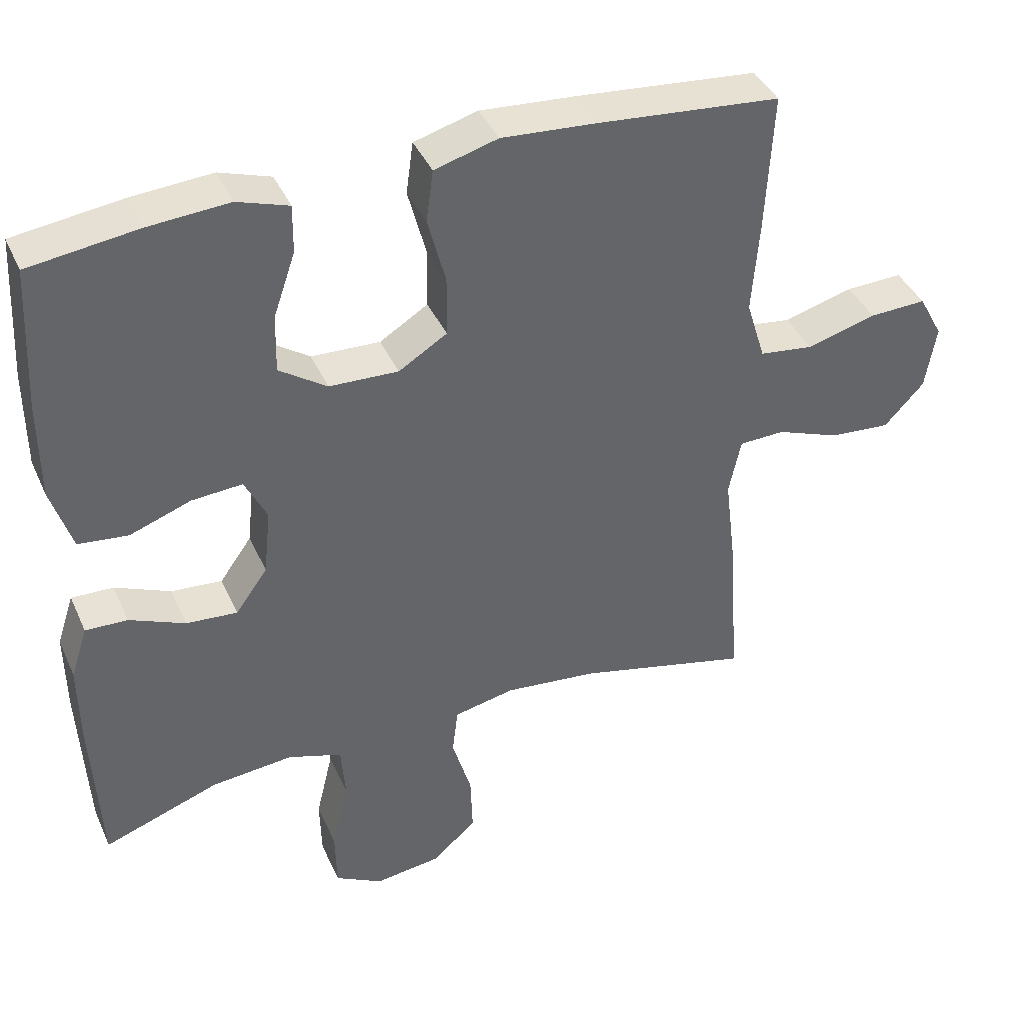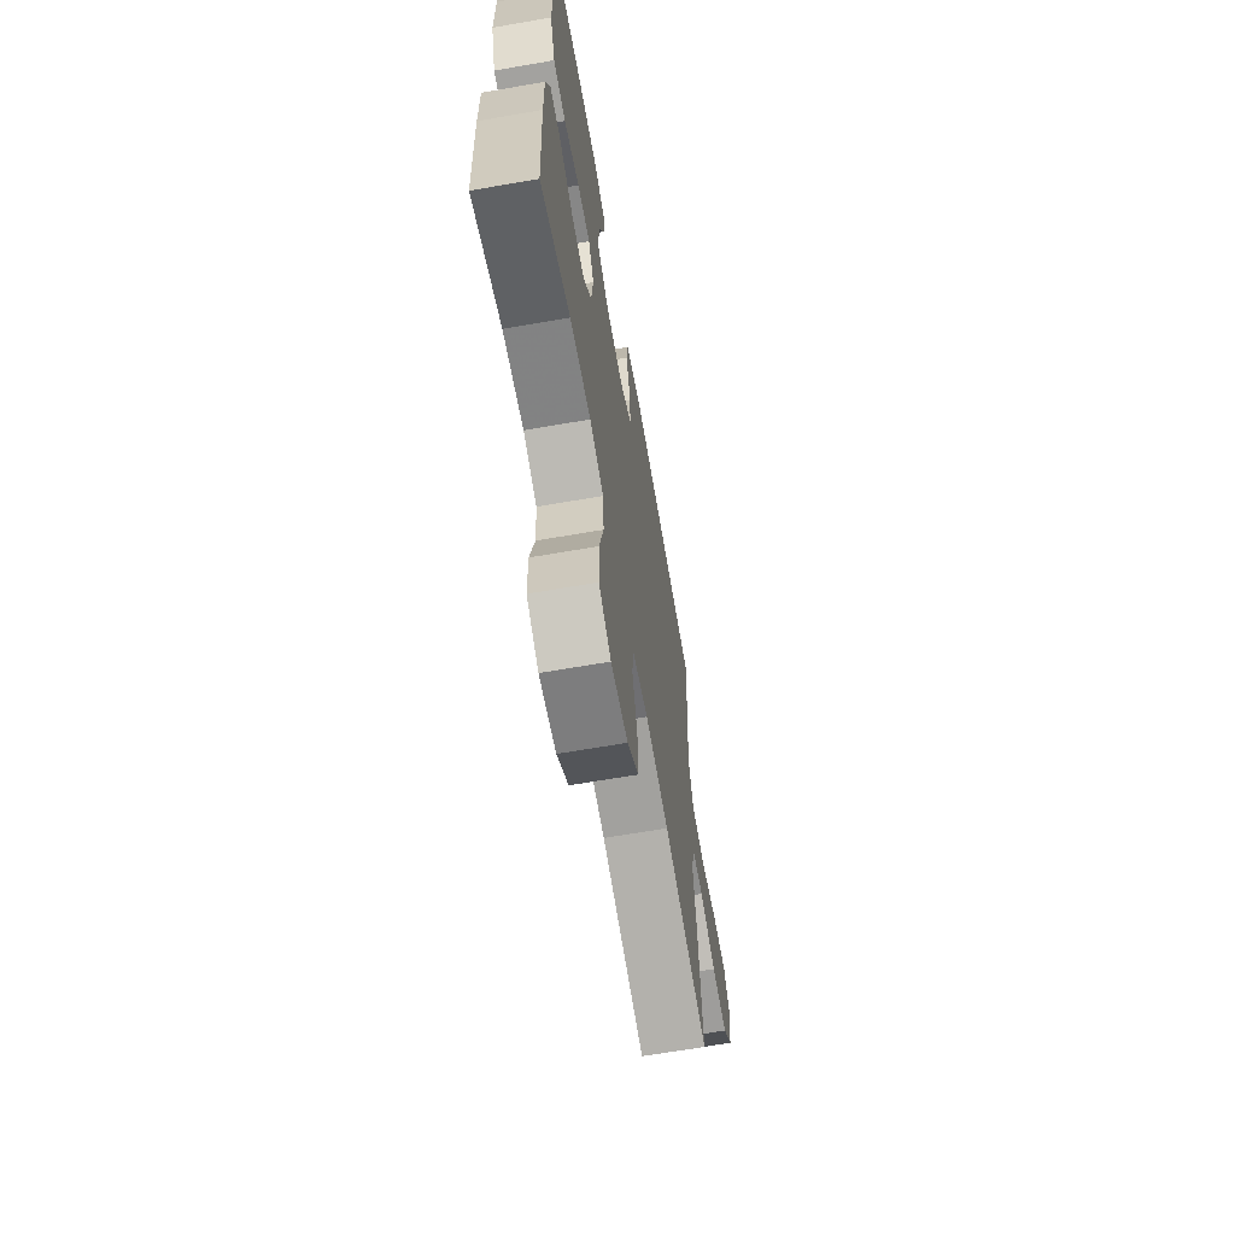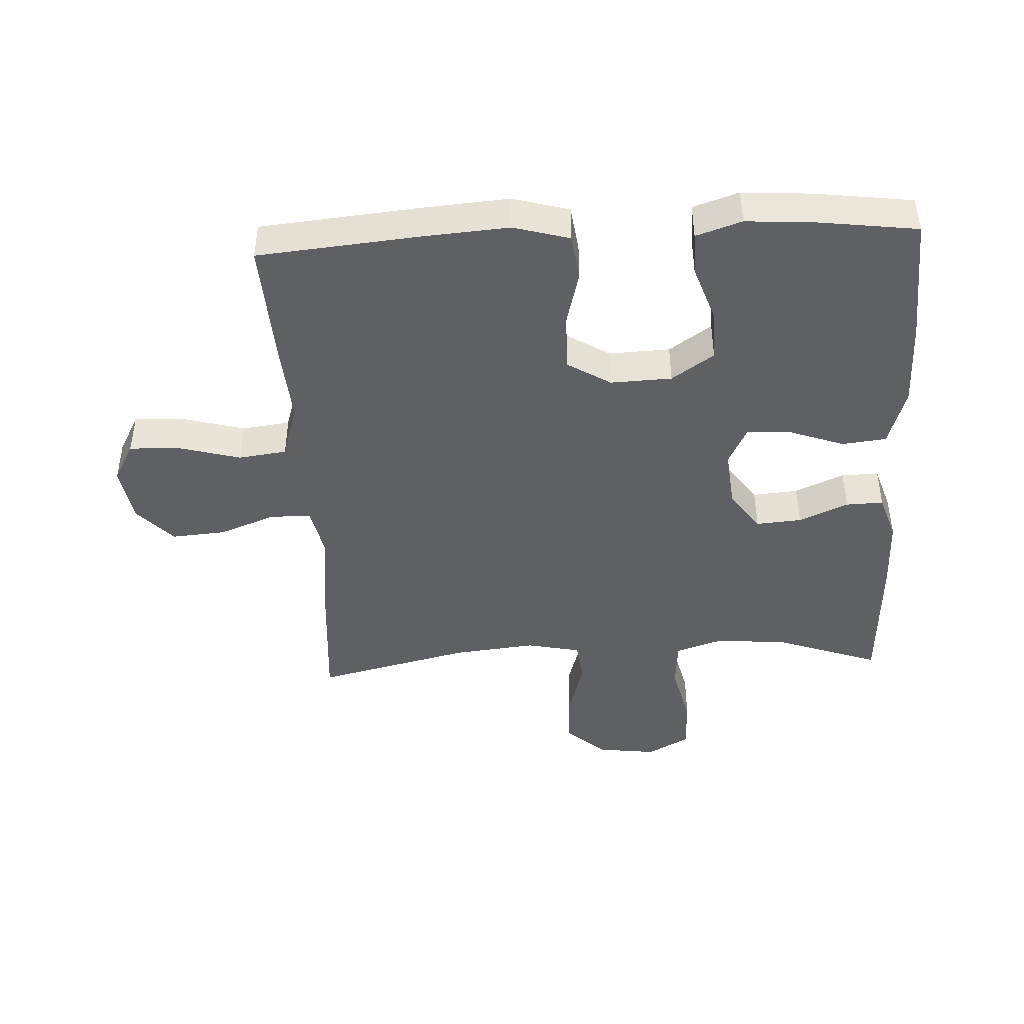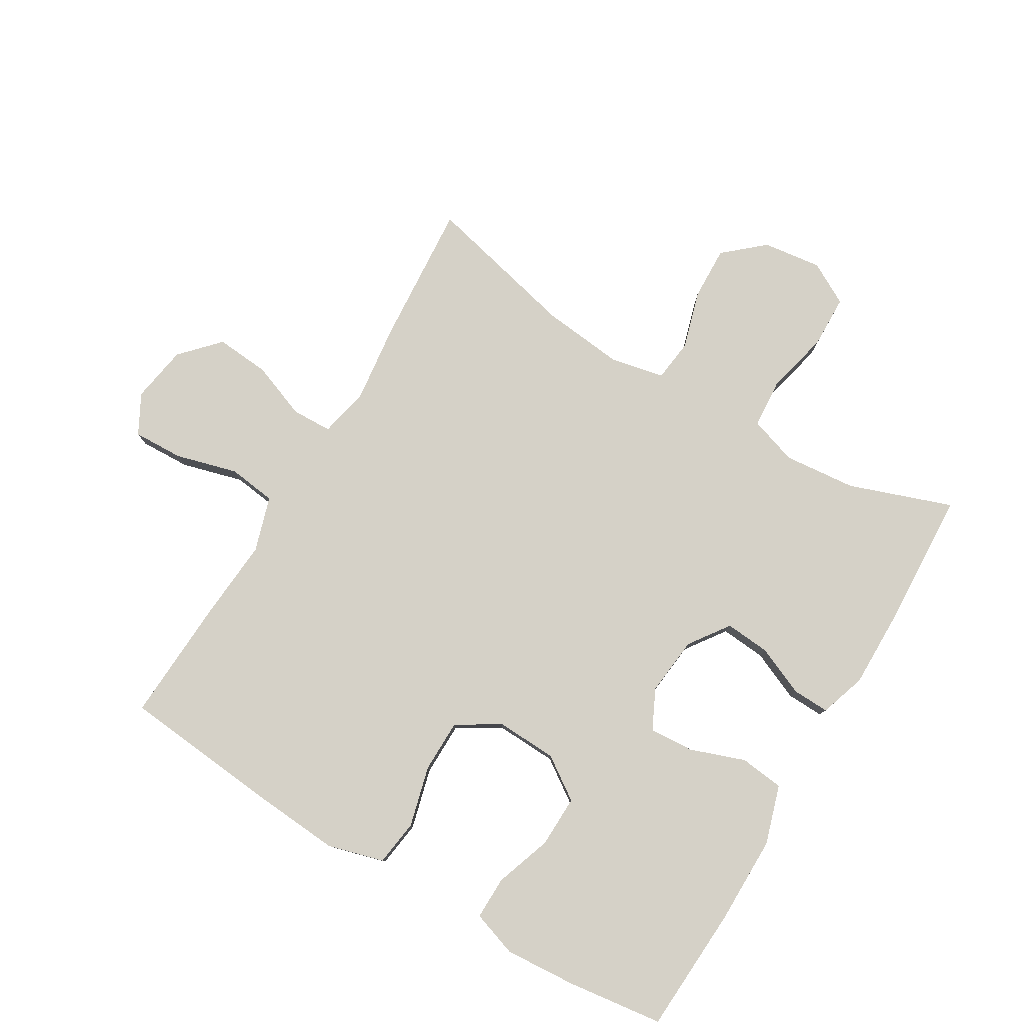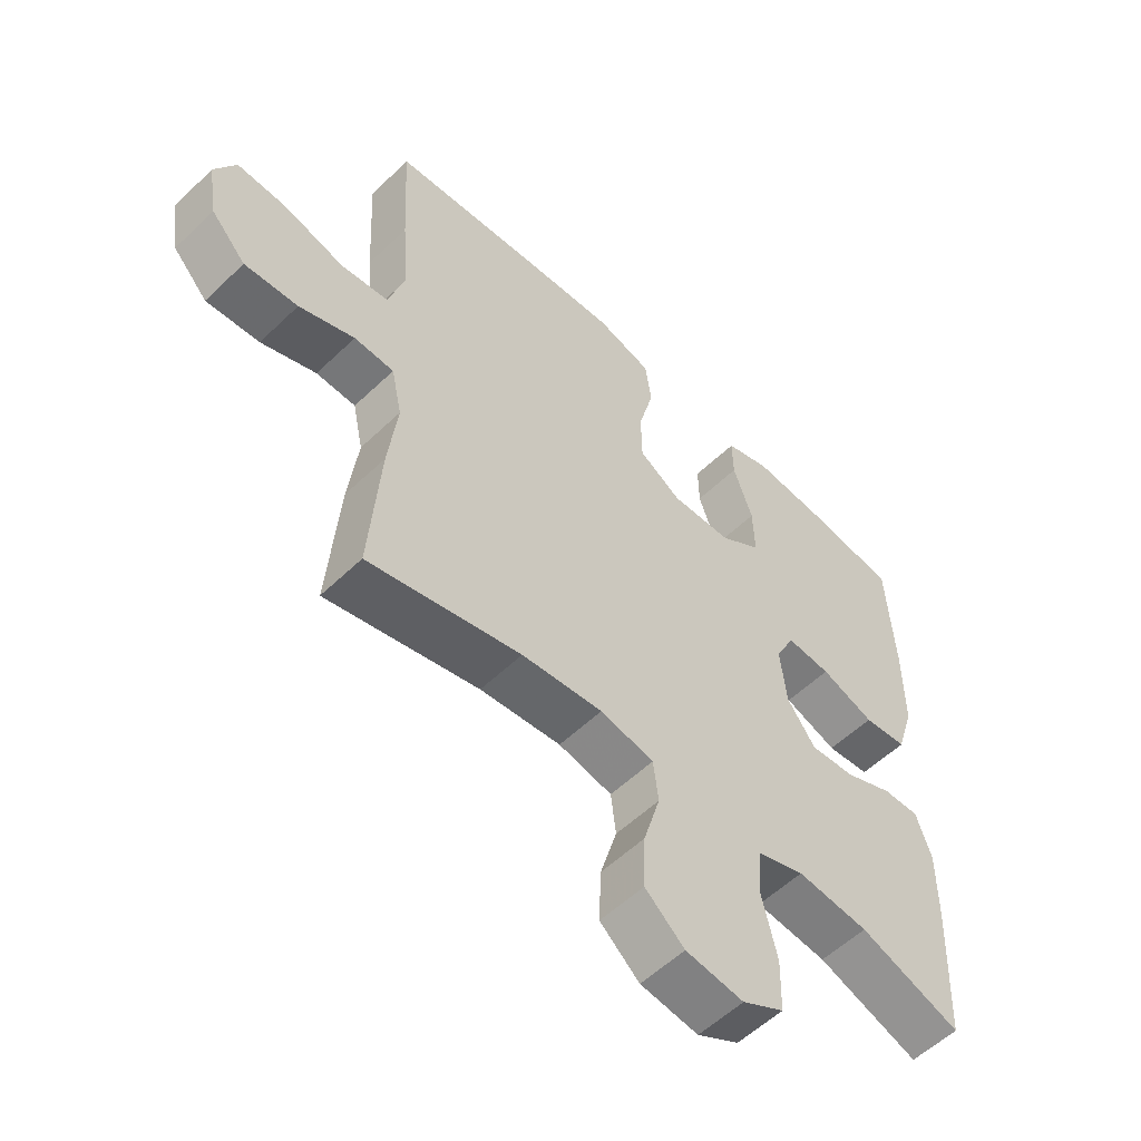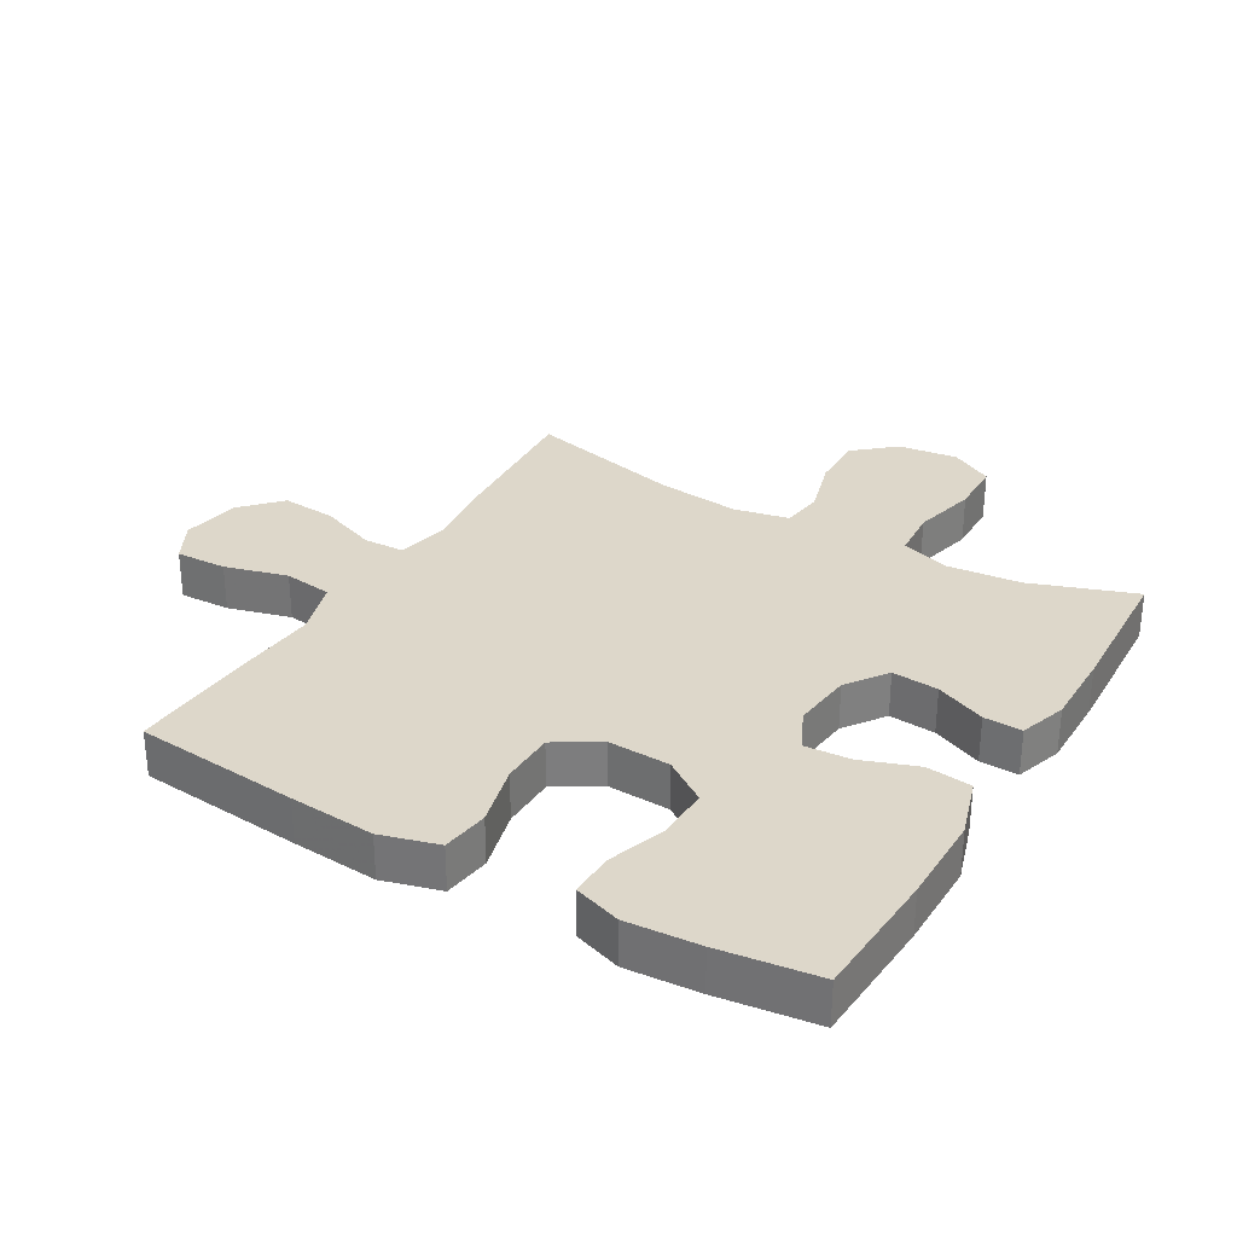
<metadata>
{"format":"obj","ext":"obj","renderer":"f3d","projection":"perspective","resolution":1024,"background":"white","views":[{"elev":40.4,"azim":157.3,"up":"+Z"},{"elev":-66.2,"azim":99.9,"up":"+Z"},{"elev":-44.0,"azim":2.9,"up":"+Y"},{"elev":79.0,"azim":30.8,"up":"+Y"},{"elev":-56.0,"azim":-44.9,"up":"+Z"},{"elev":30.9,"azim":30.5,"up":"+Y"}]}
</metadata>
<code>
v -0.5 0.07 -0.5
v -0.483 0.07 -0.271
v -0.468 0.07 -0.148
v -0.485 0.07 -0.068
v -0.549 0.07 -0.066
v -0.638 0.07 -0.1
v -0.724 0.07 -0.107
v -0.78 0.07 -0.047
v -0.795 0.07 0.044
v -0.761 0.07 0.107
v -0.681 0.07 0.104
v -0.583 0.07 0.077
v -0.507 0.07 0.087
v -0.48 0.07 0.174
v -0.49 0.07 0.305
v -0.5 0.07 0.5
v -0.243 0.07 0.524
v -0.11 0.07 0.534
v -0.021 0.07 0.509
v -0.011 0.07 0.436
v -0.036 0.07 0.34
v -0.035 0.07 0.256
v 0.033 0.07 0.214
v 0.13 0.07 0.218
v 0.197 0.07 0.264
v 0.195 0.07 0.346
v 0.164 0.07 0.436
v 0.163 0.07 0.504
v 0.235 0.07 0.528
v 0.348 0.07 0.52
v 0.5 0.07 0.5
v 0.511 0.07 0.298
v 0.511 0.07 0.159
v 0.482 0.07 0.066
v 0.412 0.07 0.058
v 0.326 0.07 0.089
v 0.255 0.07 0.094
v 0.224 0.07 0.031
v 0.234 0.07 -0.063
v 0.279 0.07 -0.126
v 0.351 0.07 -0.12
v 0.429 0.07 -0.086
v 0.488 0.07 -0.084
v 0.512 0.07 -0.157
v 0.511 0.07 -0.274
v 0.5 0.07 -0.5
v 0.337 0.07 -0.442
v 0.222 0.07 -0.431
v 0.146 0.07 -0.456
v 0.14 0.07 -0.534
v 0.164 0.07 -0.635
v 0.162 0.07 -0.72
v 0.095 0.07 -0.757
v 0.002 0.07 -0.745
v -0.061 0.07 -0.69
v -0.058 0.07 -0.604
v -0.031 0.07 -0.512
v -0.039 0.07 -0.445
v -0.125 0.07 -0.427
v -0.255 0.07 -0.441
v -0.5 0 -0.5
v -0.483 0 -0.271
v -0.468 0 -0.148
v -0.485 0 -0.068
v -0.549 0 -0.066
v -0.638 0 -0.1
v -0.724 0 -0.107
v -0.78 0 -0.047
v -0.795 0 0.044
v -0.761 0 0.107
v -0.681 0 0.104
v -0.583 0 0.077
v -0.507 0 0.087
v -0.48 0 0.174
v -0.49 0 0.305
v -0.5 0 0.5
v -0.243 0 0.524
v -0.11 0 0.534
v -0.021 0 0.509
v -0.011 0 0.436
v -0.036 0 0.34
v -0.035 0 0.256
v 0.033 0 0.214
v 0.13 0 0.218
v 0.197 0 0.264
v 0.195 0 0.346
v 0.164 0 0.436
v 0.163 0 0.504
v 0.235 0 0.528
v 0.348 0 0.52
v 0.5 0 0.5
v 0.511 0 0.298
v 0.511 0 0.159
v 0.482 0 0.066
v 0.412 0 0.058
v 0.326 0 0.089
v 0.255 0 0.094
v 0.224 0 0.031
v 0.234 0 -0.063
v 0.279 0 -0.126
v 0.351 0 -0.12
v 0.429 0 -0.086
v 0.488 0 -0.084
v 0.512 0 -0.157
v 0.511 0 -0.274
v 0.5 0 -0.5
v 0.337 0 -0.442
v 0.222 0 -0.431
v 0.146 0 -0.456
v 0.14 0 -0.534
v 0.164 0 -0.635
v 0.162 0 -0.72
v 0.095 0 -0.757
v 0.002 0 -0.745
v -0.061 0 -0.69
v -0.058 0 -0.604
v -0.031 0 -0.512
v -0.039 0 -0.445
v -0.125 0 -0.427
v -0.255 0 -0.441
f 55 56 57
f 54 55 57
f 53 54 57
f 52 53 57
f 51 52 57
f 50 51 57
f 49 50 57 58
f 48 49 58 59
f 45 46 47
f 44 45 47
f 43 44 47
f 42 43 47
f 41 42 47
f 40 41 47 48
f 39 40 48 59
f 34 35 36
f 33 34 36
f 32 33 36
f 31 32 36
f 30 31 36
f 29 30 36
f 28 29 36
f 27 28 36
f 26 27 36
f 25 26 36 37
f 24 25 37 38
f 19 20 21
f 18 19 21
f 17 18 21
f 16 17 21
f 15 16 21
f 14 15 21
f 13 14 21 22
f 10 11 12
f 9 10 12
f 8 9 12
f 7 8 12
f 6 7 12
f 5 6 12
f 4 5 12 13
f 13 22 23
f 4 13 23
f 3 4 23
f 24 38 39
f 23 24 39
f 3 23 39
f 2 3 39
f 1 2 39
f 60 1 39
f 39 59 60
f 117 116 115
f 117 115 114
f 117 114 113
f 117 113 112
f 117 112 111
f 117 111 110
f 118 117 110 109
f 119 118 109 108
f 107 106 105
f 107 105 104
f 107 104 103
f 107 103 102
f 107 102 101
f 108 107 101 100
f 119 108 100 99
f 96 95 94
f 96 94 93
f 96 93 92
f 96 92 91
f 96 91 90
f 96 90 89
f 96 89 88
f 96 88 87
f 96 87 86
f 97 96 86 85
f 98 97 85 84
f 81 80 79
f 81 79 78
f 81 78 77
f 81 77 76
f 81 76 75
f 81 75 74
f 82 81 74 73
f 72 71 70
f 72 70 69
f 72 69 68
f 72 68 67
f 72 67 66
f 72 66 65
f 73 72 65 64
f 83 82 73
f 83 73 64
f 83 64 63
f 99 98 84
f 99 84 83
f 99 83 63
f 99 63 62
f 99 62 61
f 99 61 120
f 120 119 99
f 1 61 62 2
f 2 62 63 3
f 3 63 64 4
f 4 64 65 5
f 5 65 66 6
f 6 66 67 7
f 7 67 68 8
f 8 68 69 9
f 9 69 70 10
f 10 70 71 11
f 11 71 72 12
f 12 72 73 13
f 13 73 74 14
f 14 74 75 15
f 15 75 76 16
f 16 76 77 17
f 17 77 78 18
f 18 78 79 19
f 19 79 80 20
f 20 80 81 21
f 21 81 82 22
f 22 82 83 23
f 23 83 84 24
f 24 84 85 25
f 25 85 86 26
f 26 86 87 27
f 27 87 88 28
f 28 88 89 29
f 29 89 90 30
f 30 90 91 31
f 31 91 92 32
f 32 92 93 33
f 33 93 94 34
f 34 94 95 35
f 35 95 96 36
f 36 96 97 37
f 37 97 98 38
f 38 98 99 39
f 39 99 100 40
f 40 100 101 41
f 41 101 102 42
f 42 102 103 43
f 43 103 104 44
f 44 104 105 45
f 45 105 106 46
f 46 106 107 47
f 47 107 108 48
f 48 108 109 49
f 49 109 110 50
f 50 110 111 51
f 51 111 112 52
f 52 112 113 53
f 53 113 114 54
f 54 114 115 55
f 55 115 116 56
f 56 116 117 57
f 57 117 118 58
f 58 118 119 59
f 59 119 120 60
f 60 120 61 1

</code>
